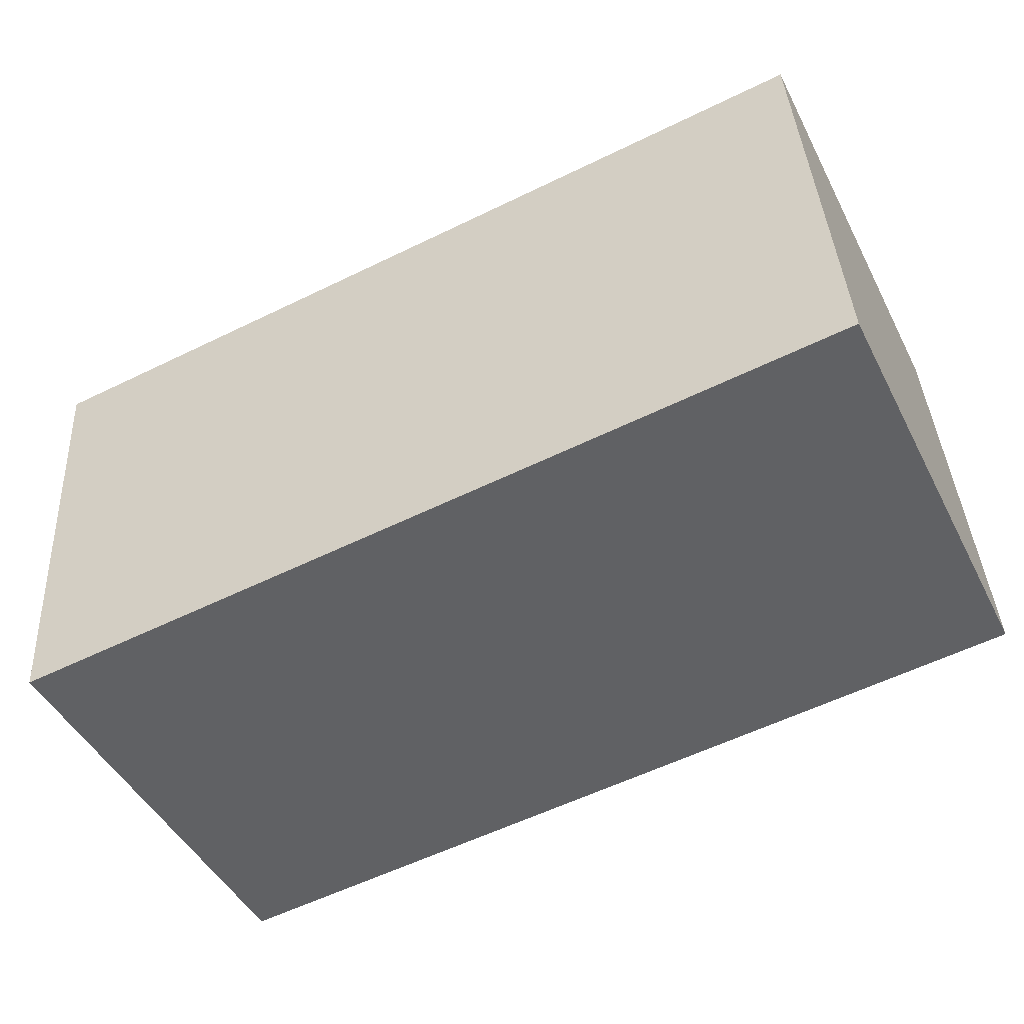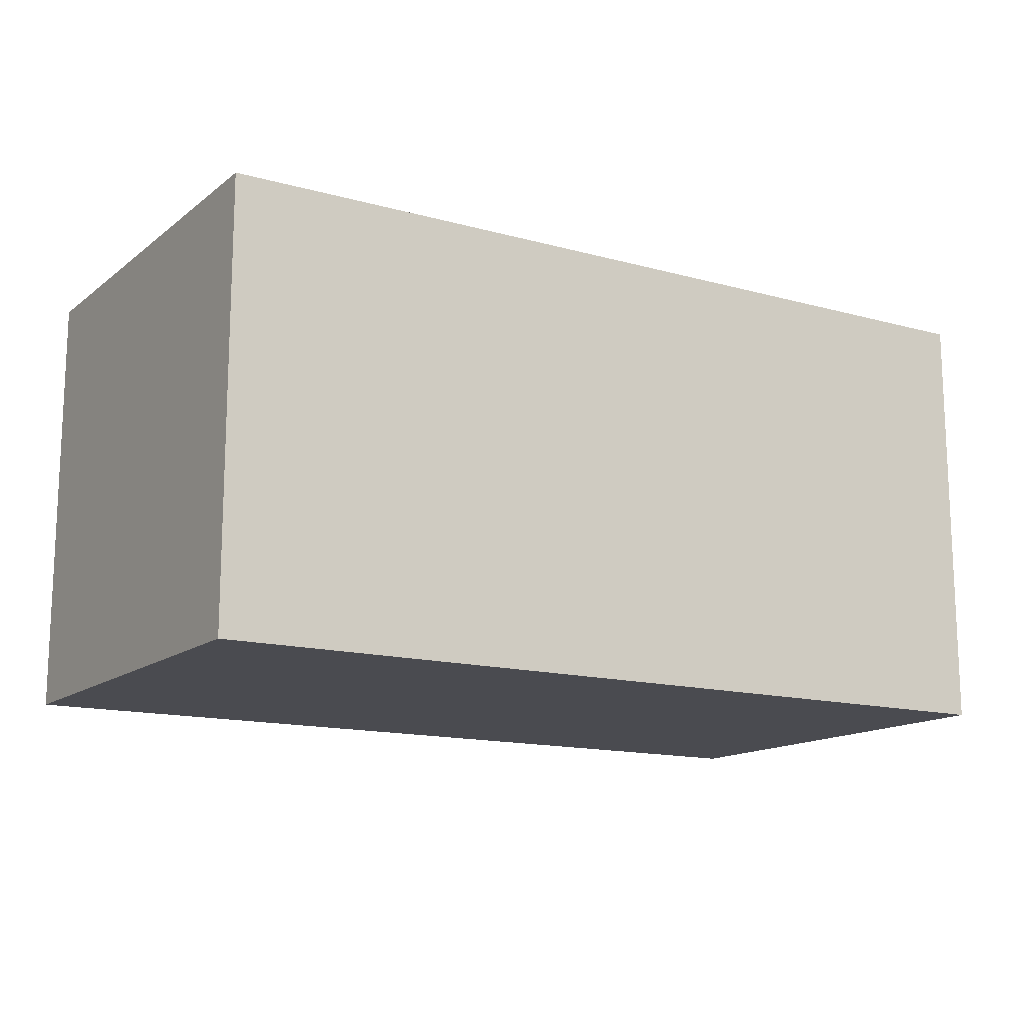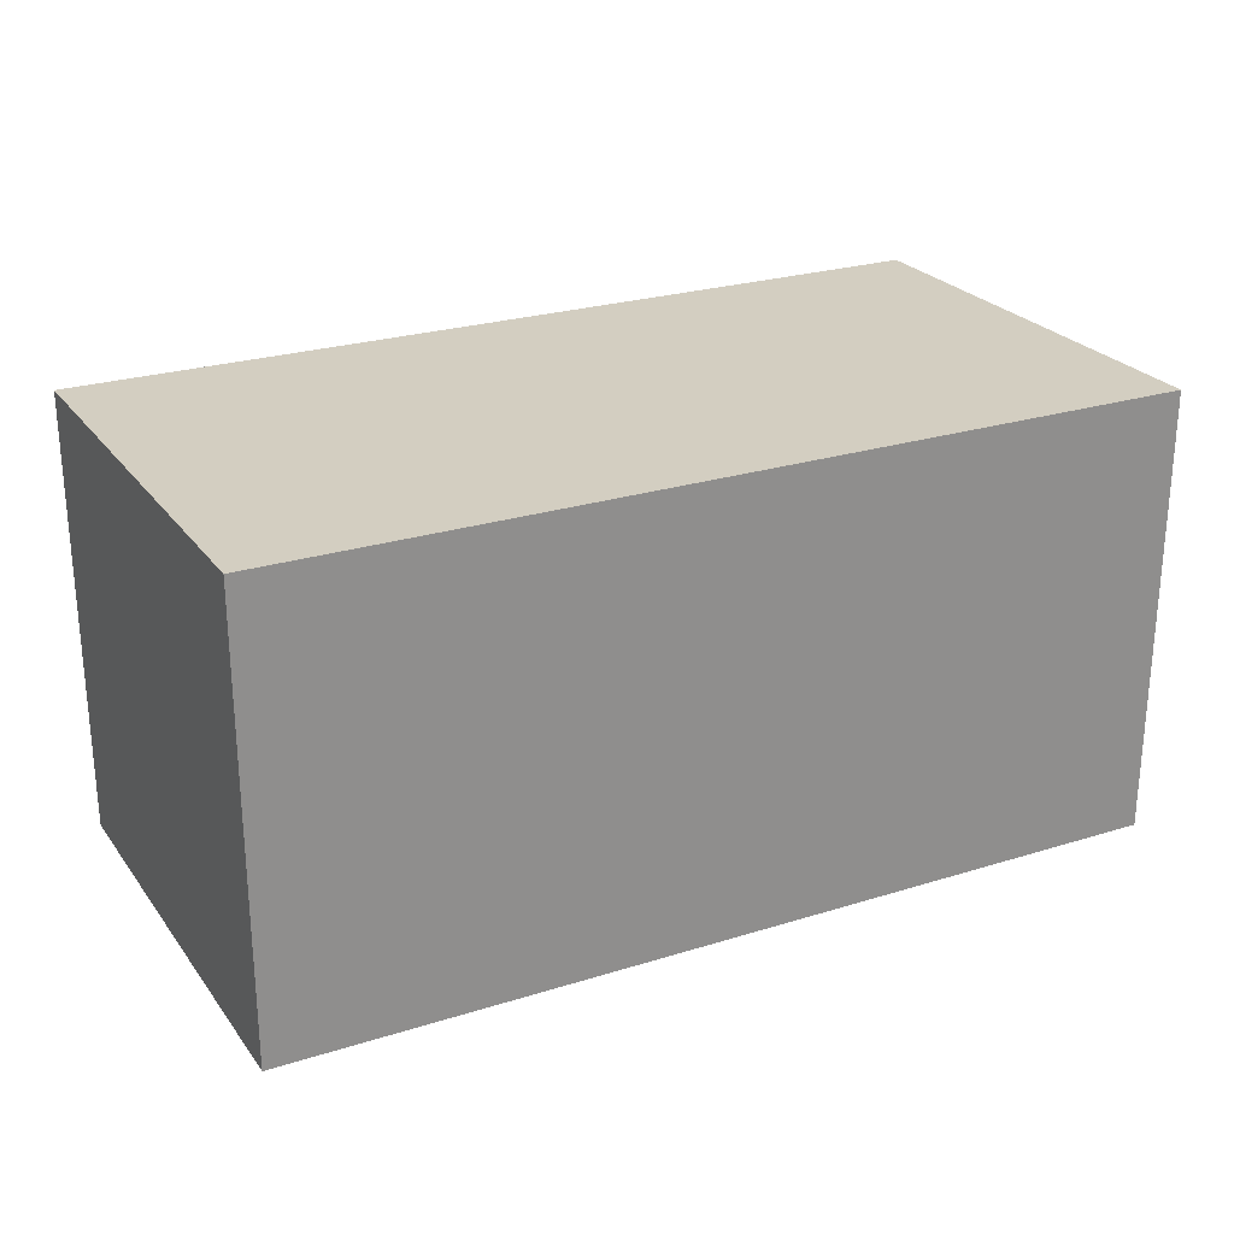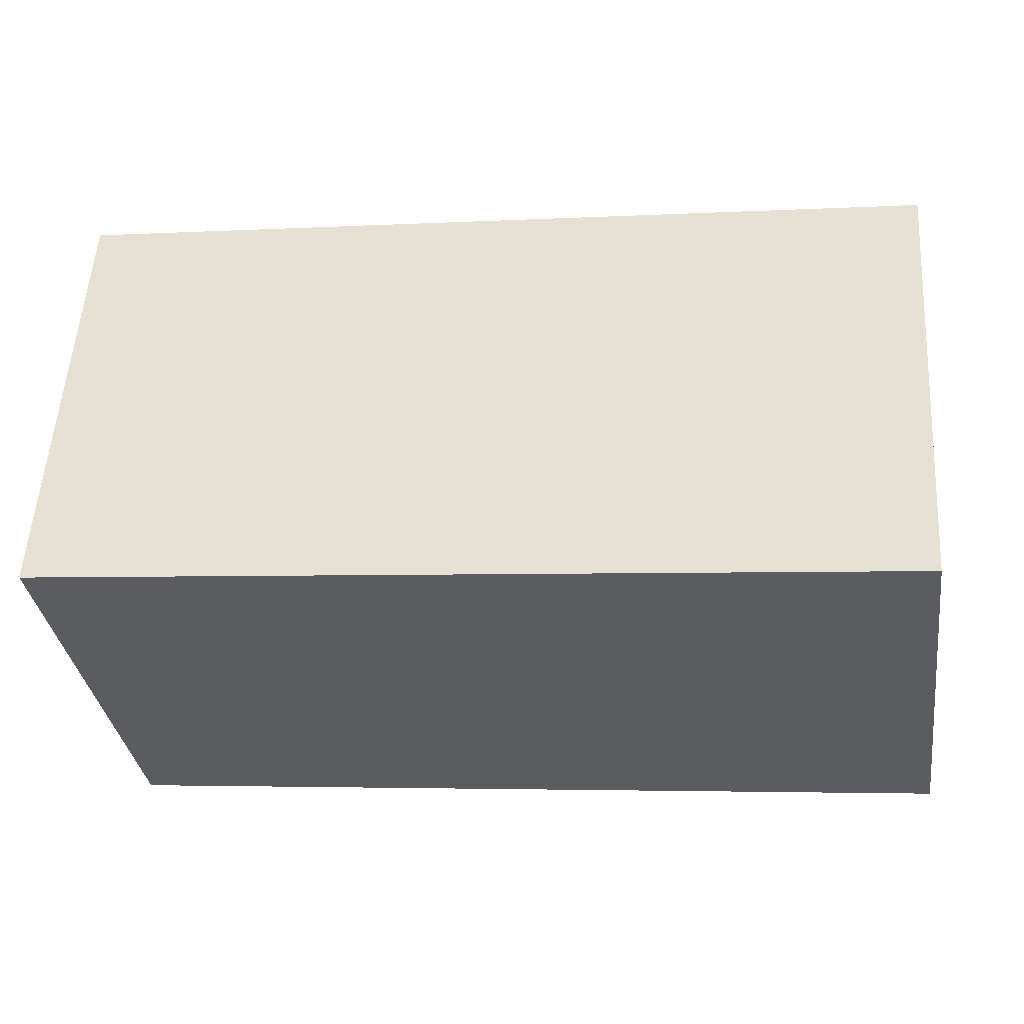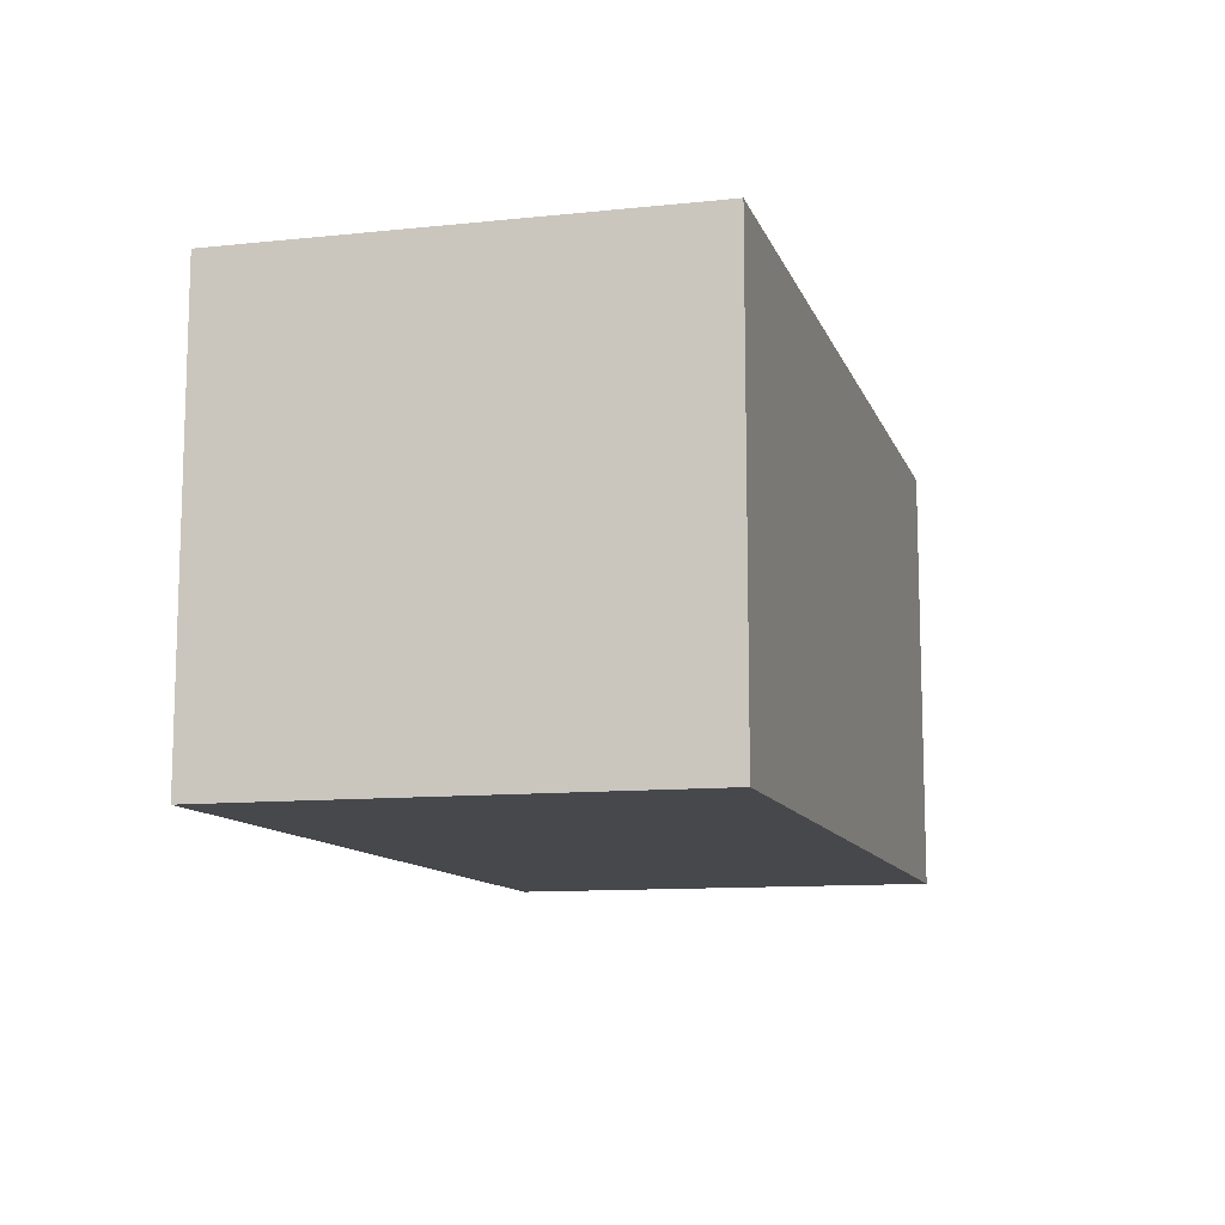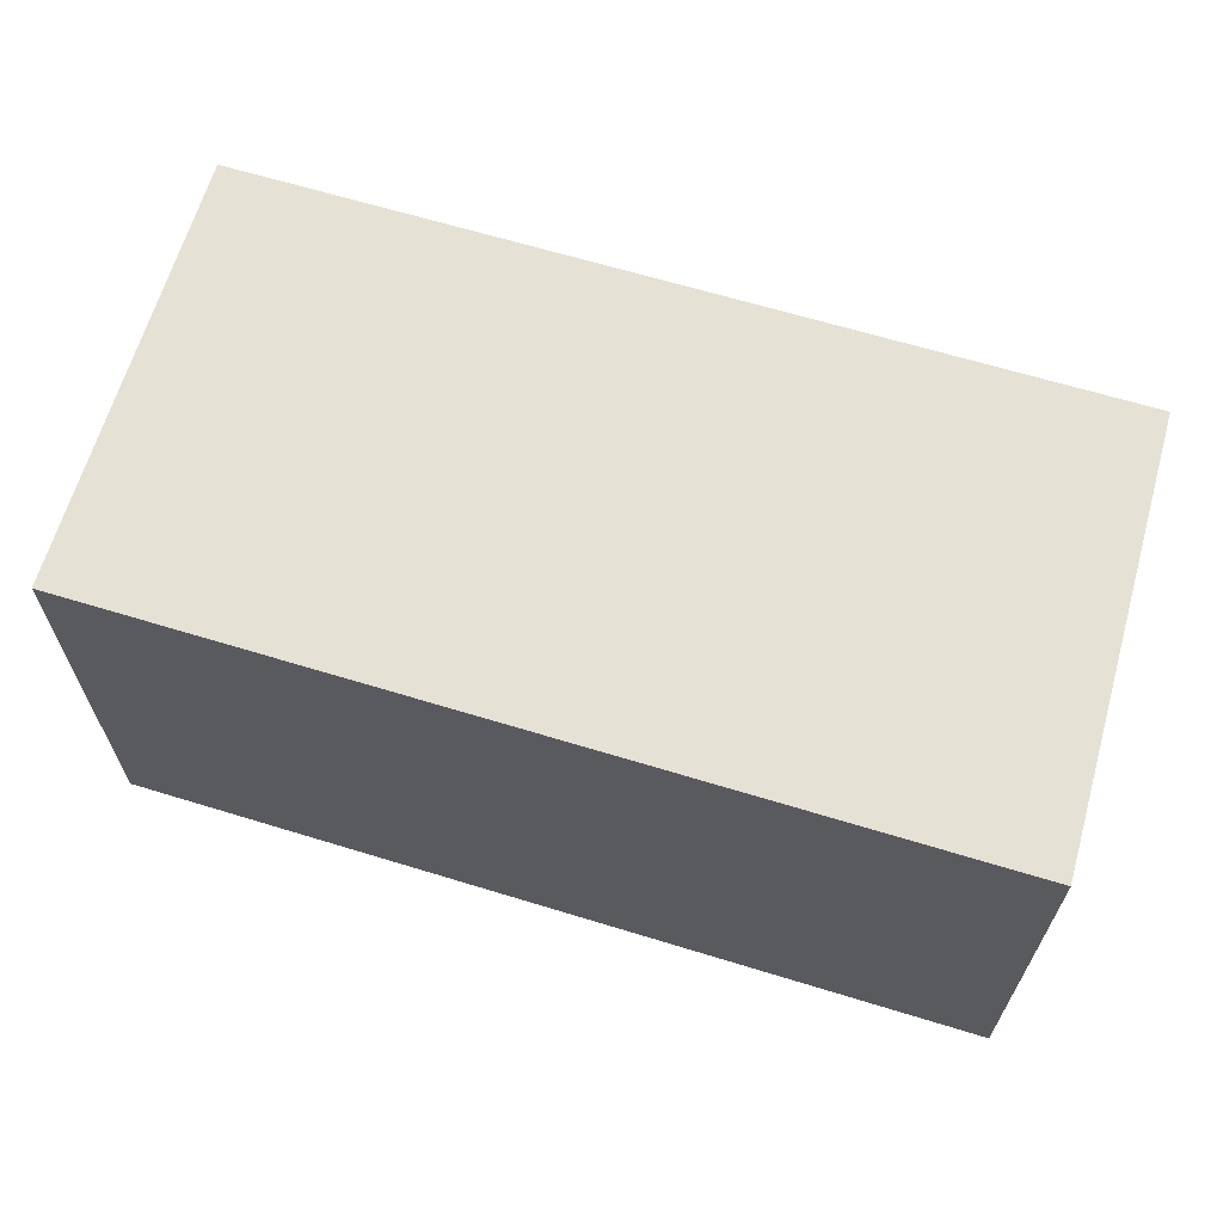
<metadata>
{"format":"obj","ext":"obj","renderer":"f3d","projection":"perspective","resolution":1024,"background":"white","views":[{"elev":-47.2,"azim":26.3,"up":"+Z"},{"elev":-14.4,"azim":144.2,"up":"+Y"},{"elev":25.3,"azim":-31.6,"up":"+Y"},{"elev":-34.9,"azim":-171.7,"up":"+Z"},{"elev":-11.2,"azim":100.7,"up":"+Y"},{"elev":64.4,"azim":12.3,"up":"+Y"}]}
</metadata>
<code>
v  0 3.021 1.85e-16
v  6.17 3.021 -2.527
v  0.198 3.021 -3.039
v  5.982 3.021 0.511
v  0.198 1.861e-16 -3.039
v  0 0 0
v  5.982 -3.129e-17 0.511
v  6.17 1.547e-16 -2.527
g defaultobject
f 1 2 3
f 2 1 4
f 5 1 3
f 1 5 6
f 6 4 1
f 4 6 7
f 7 2 4
f 2 7 8
f 8 3 2
f 3 8 5
f 8 6 5
f 6 8 7

</code>
